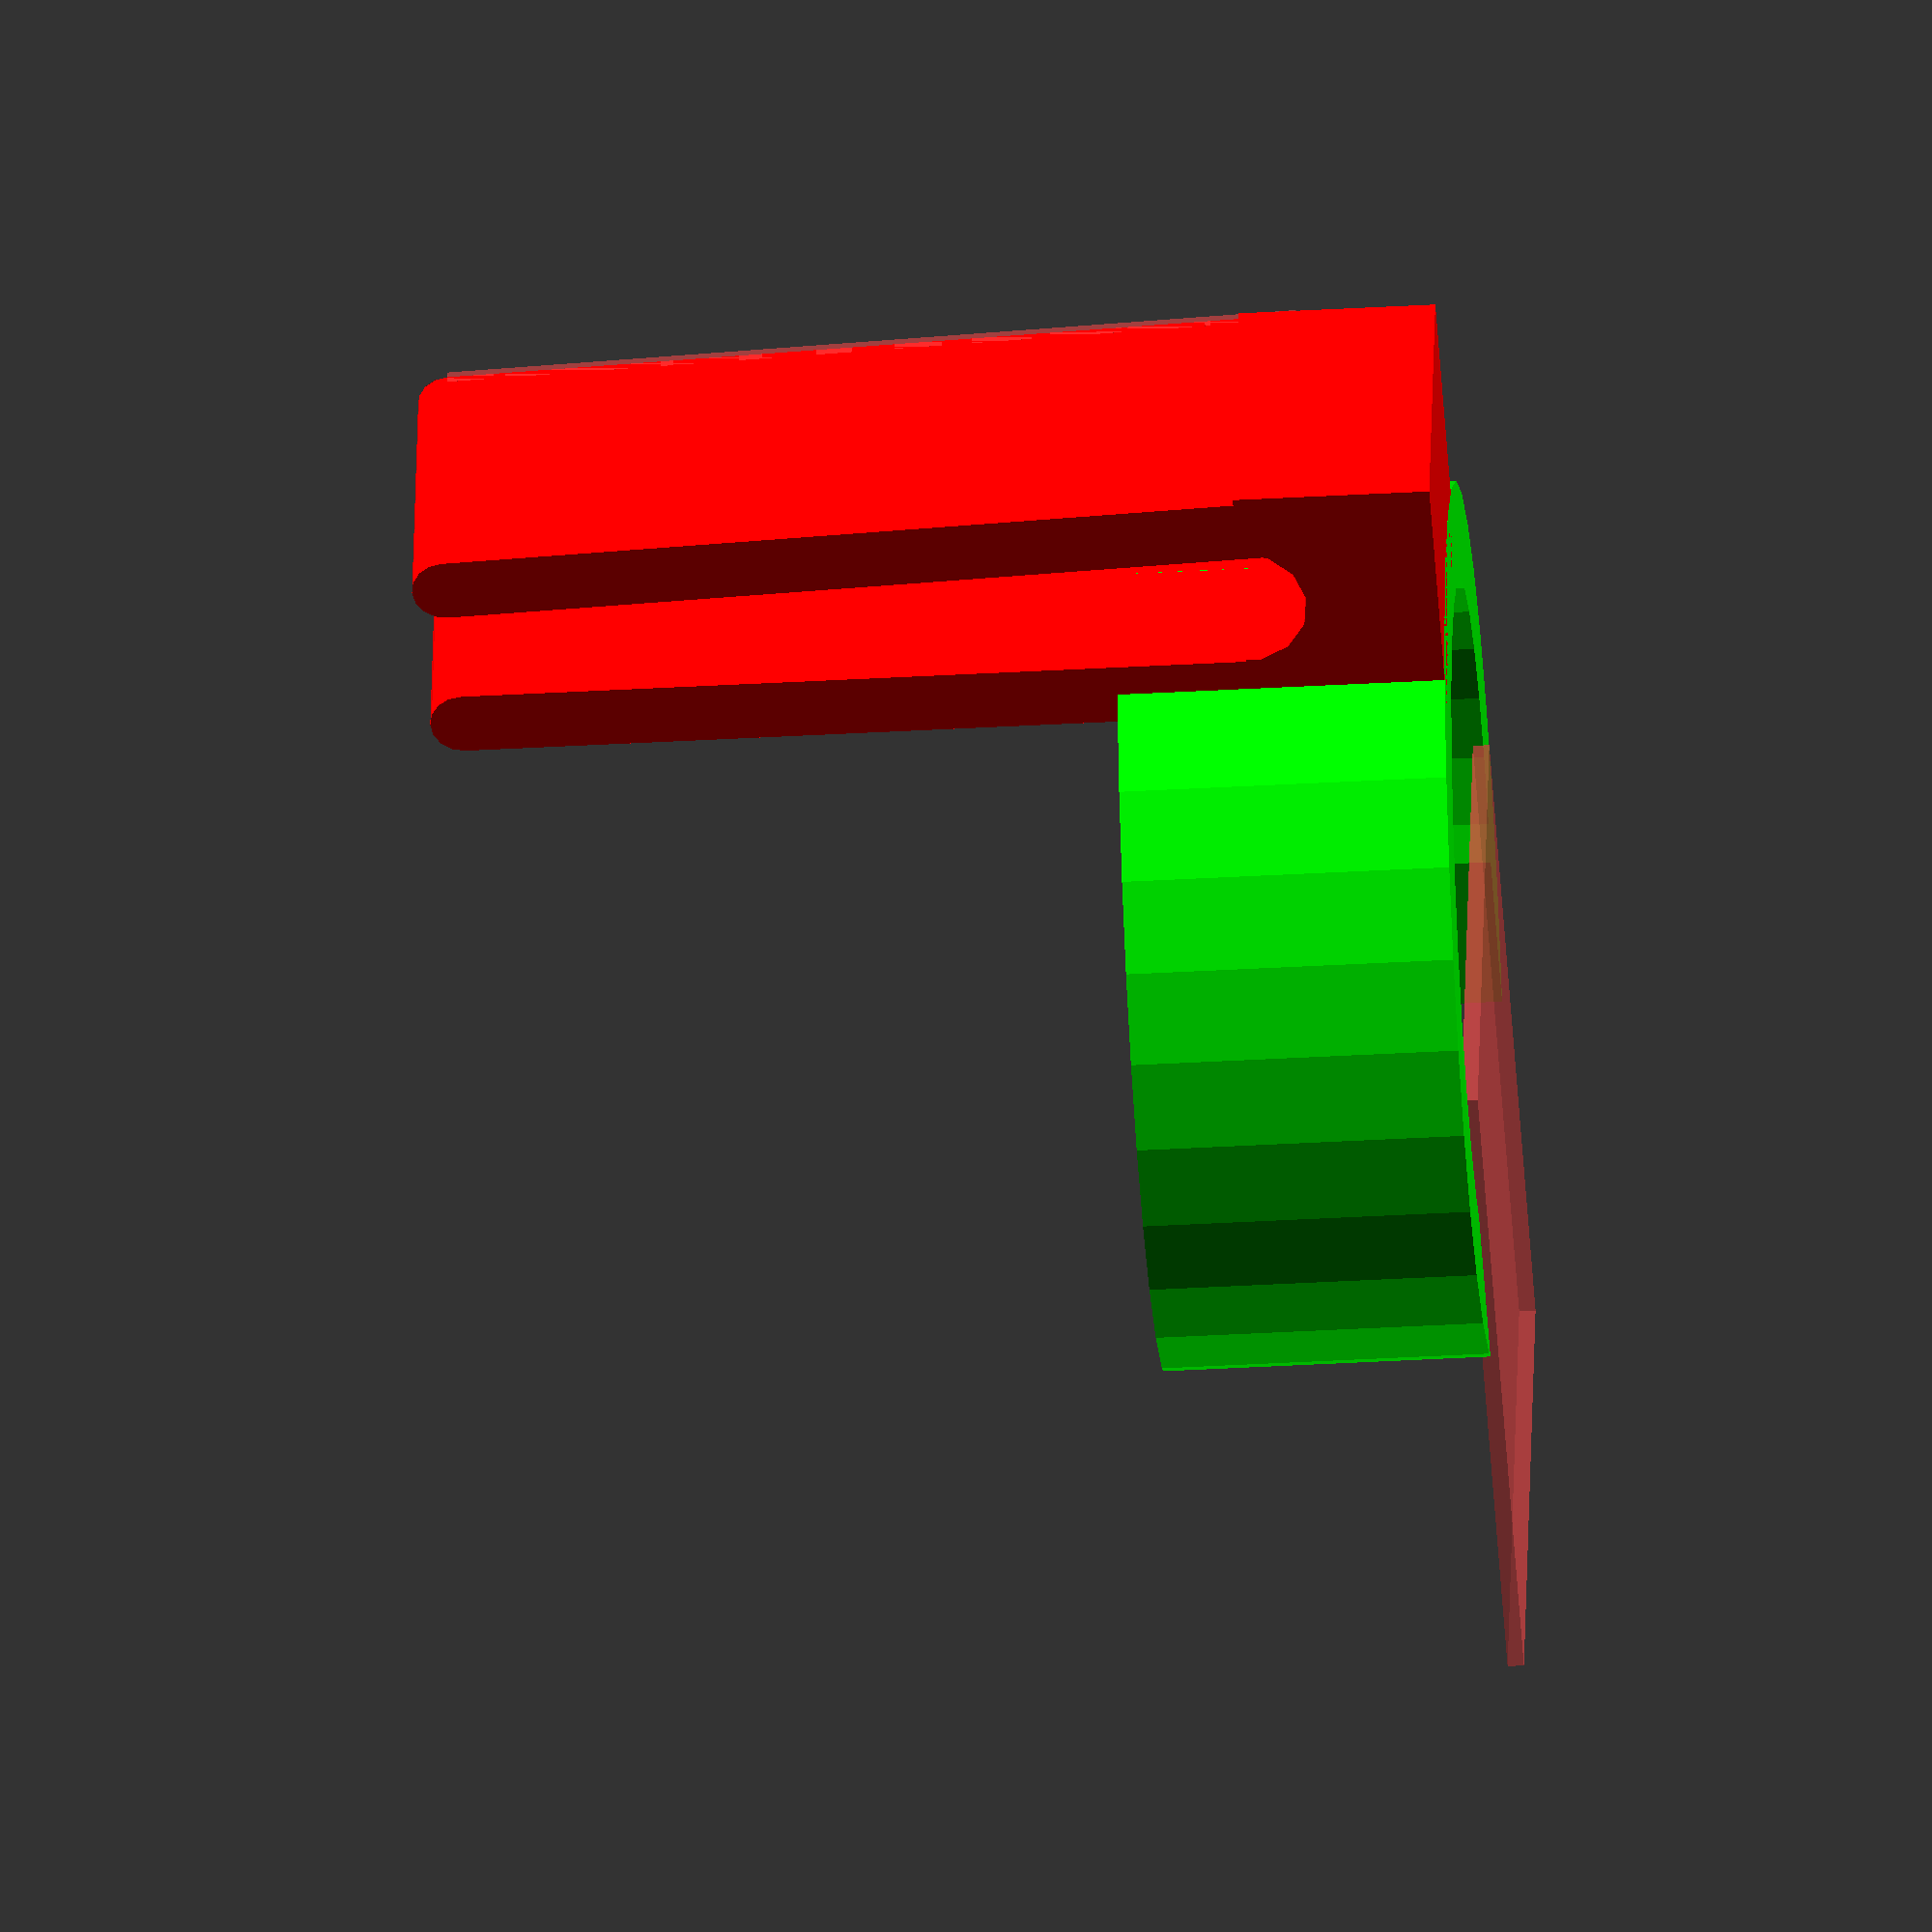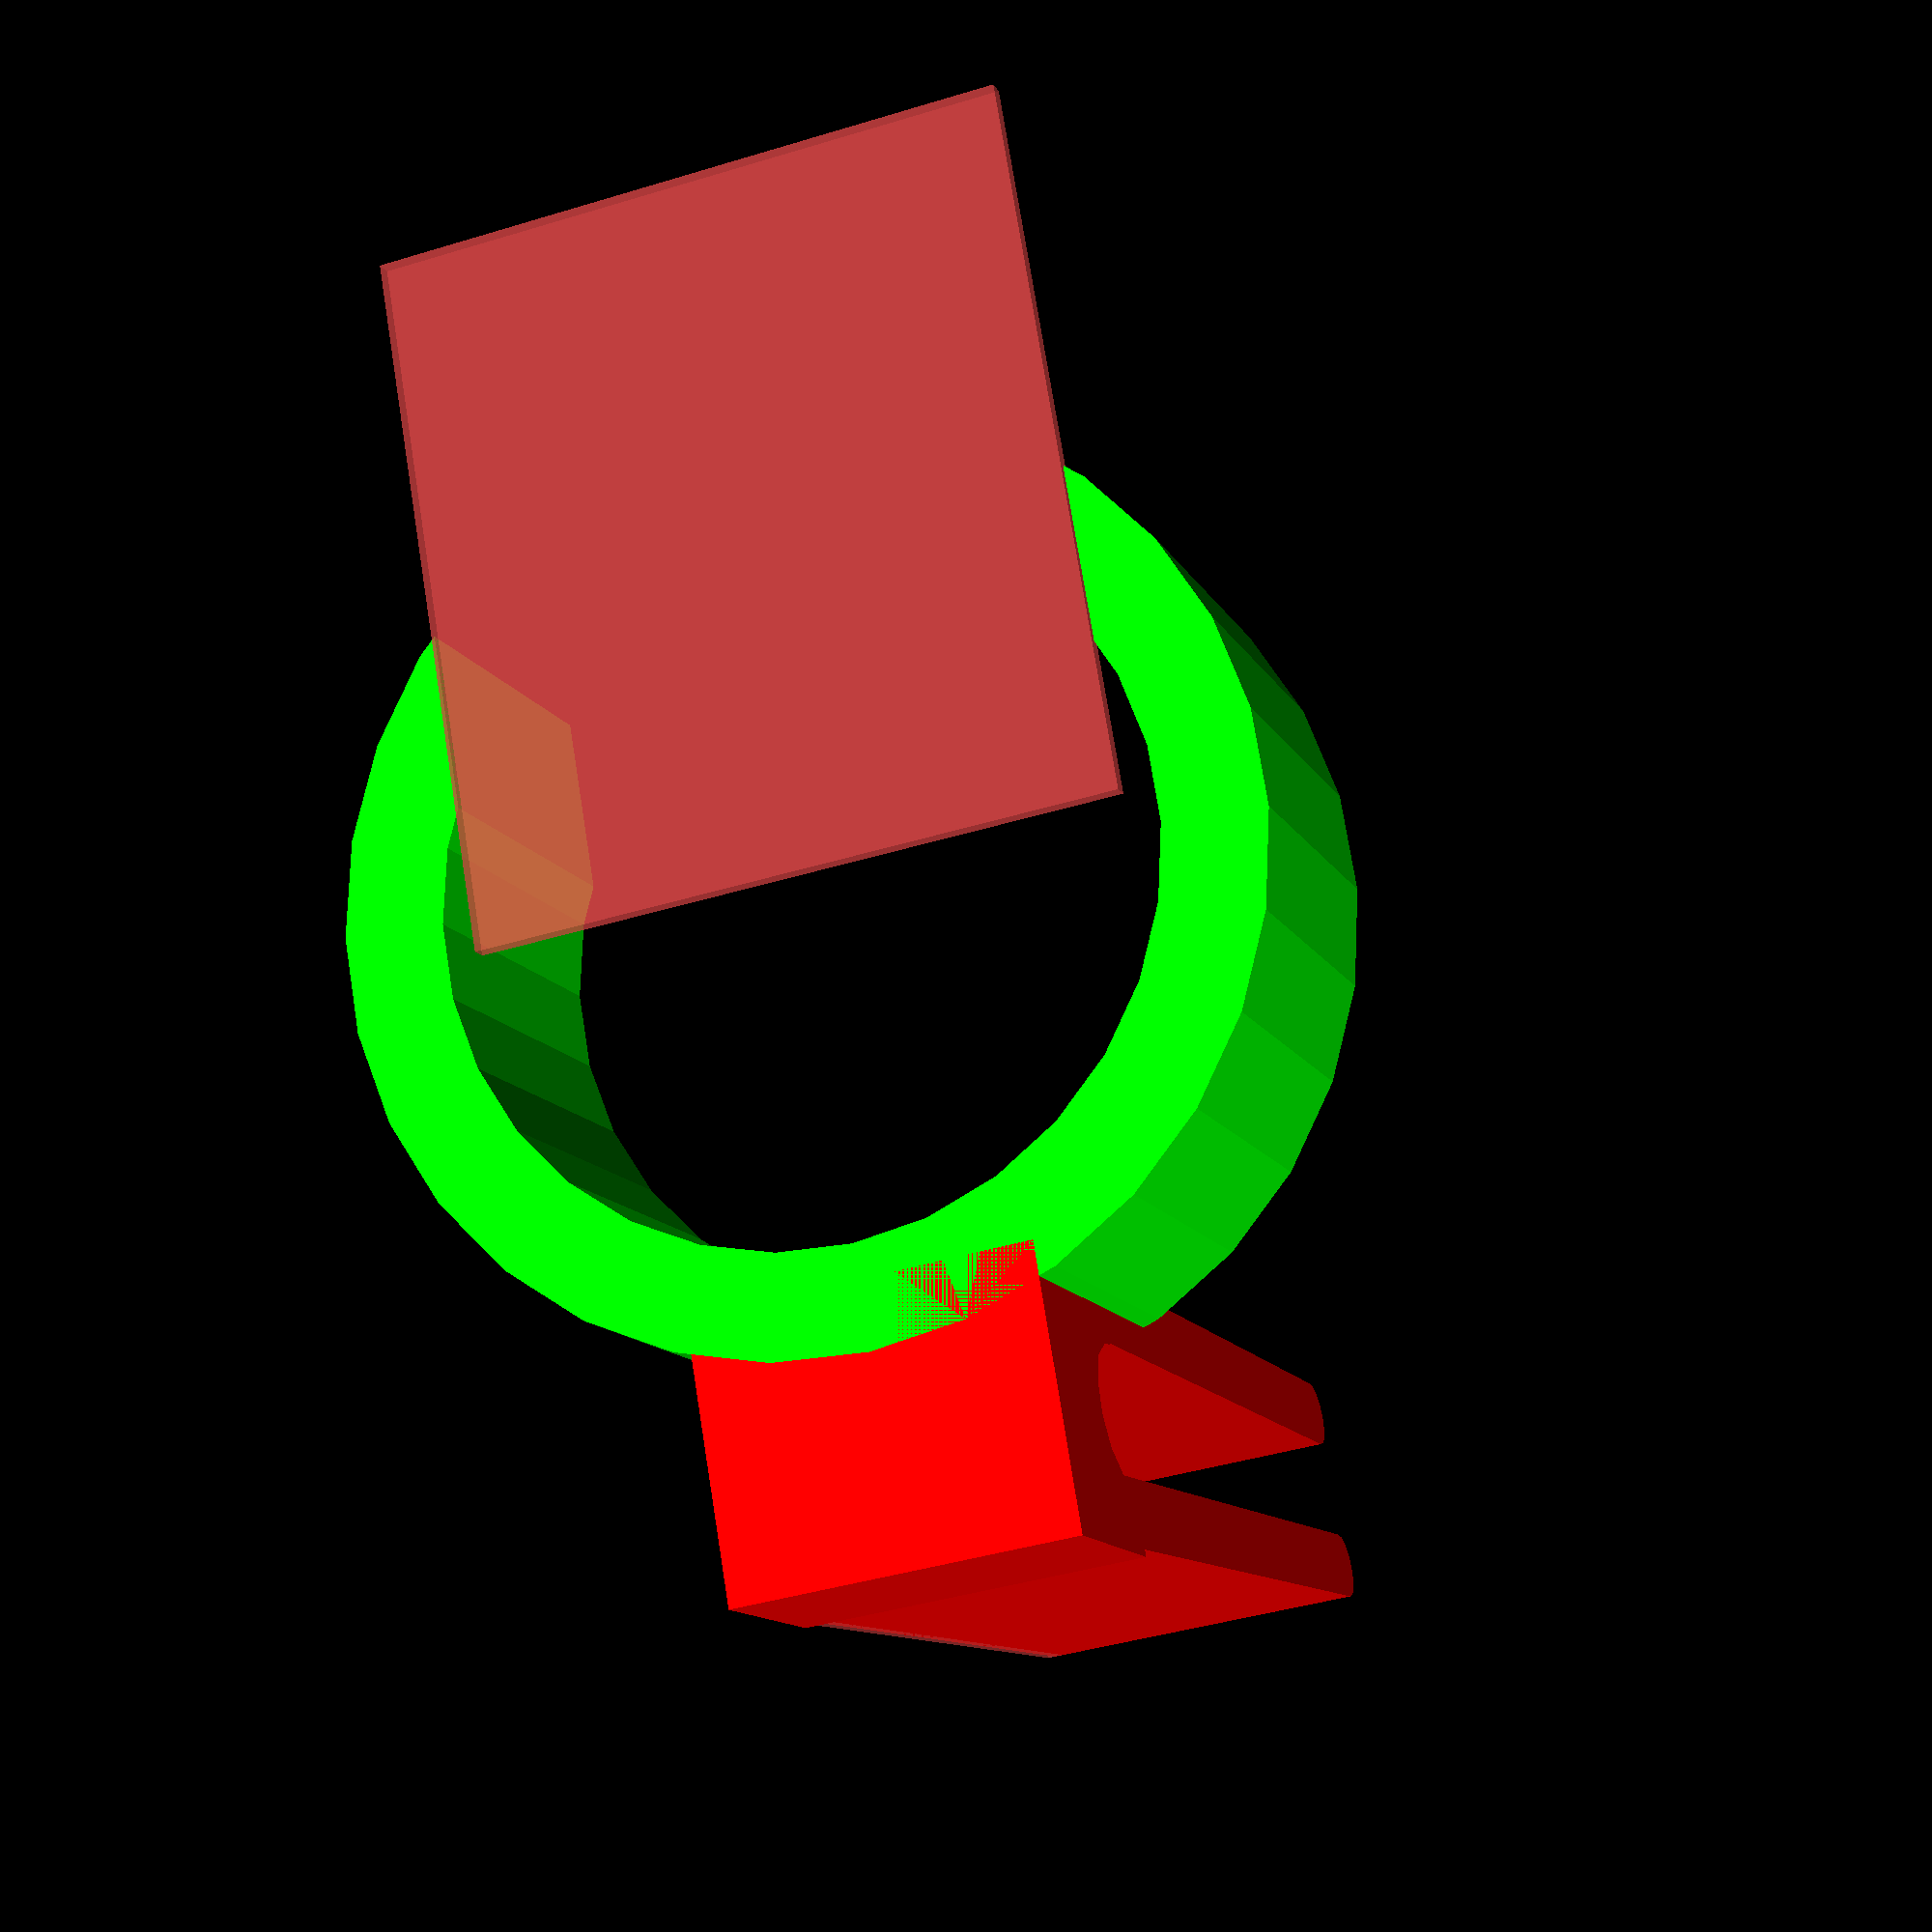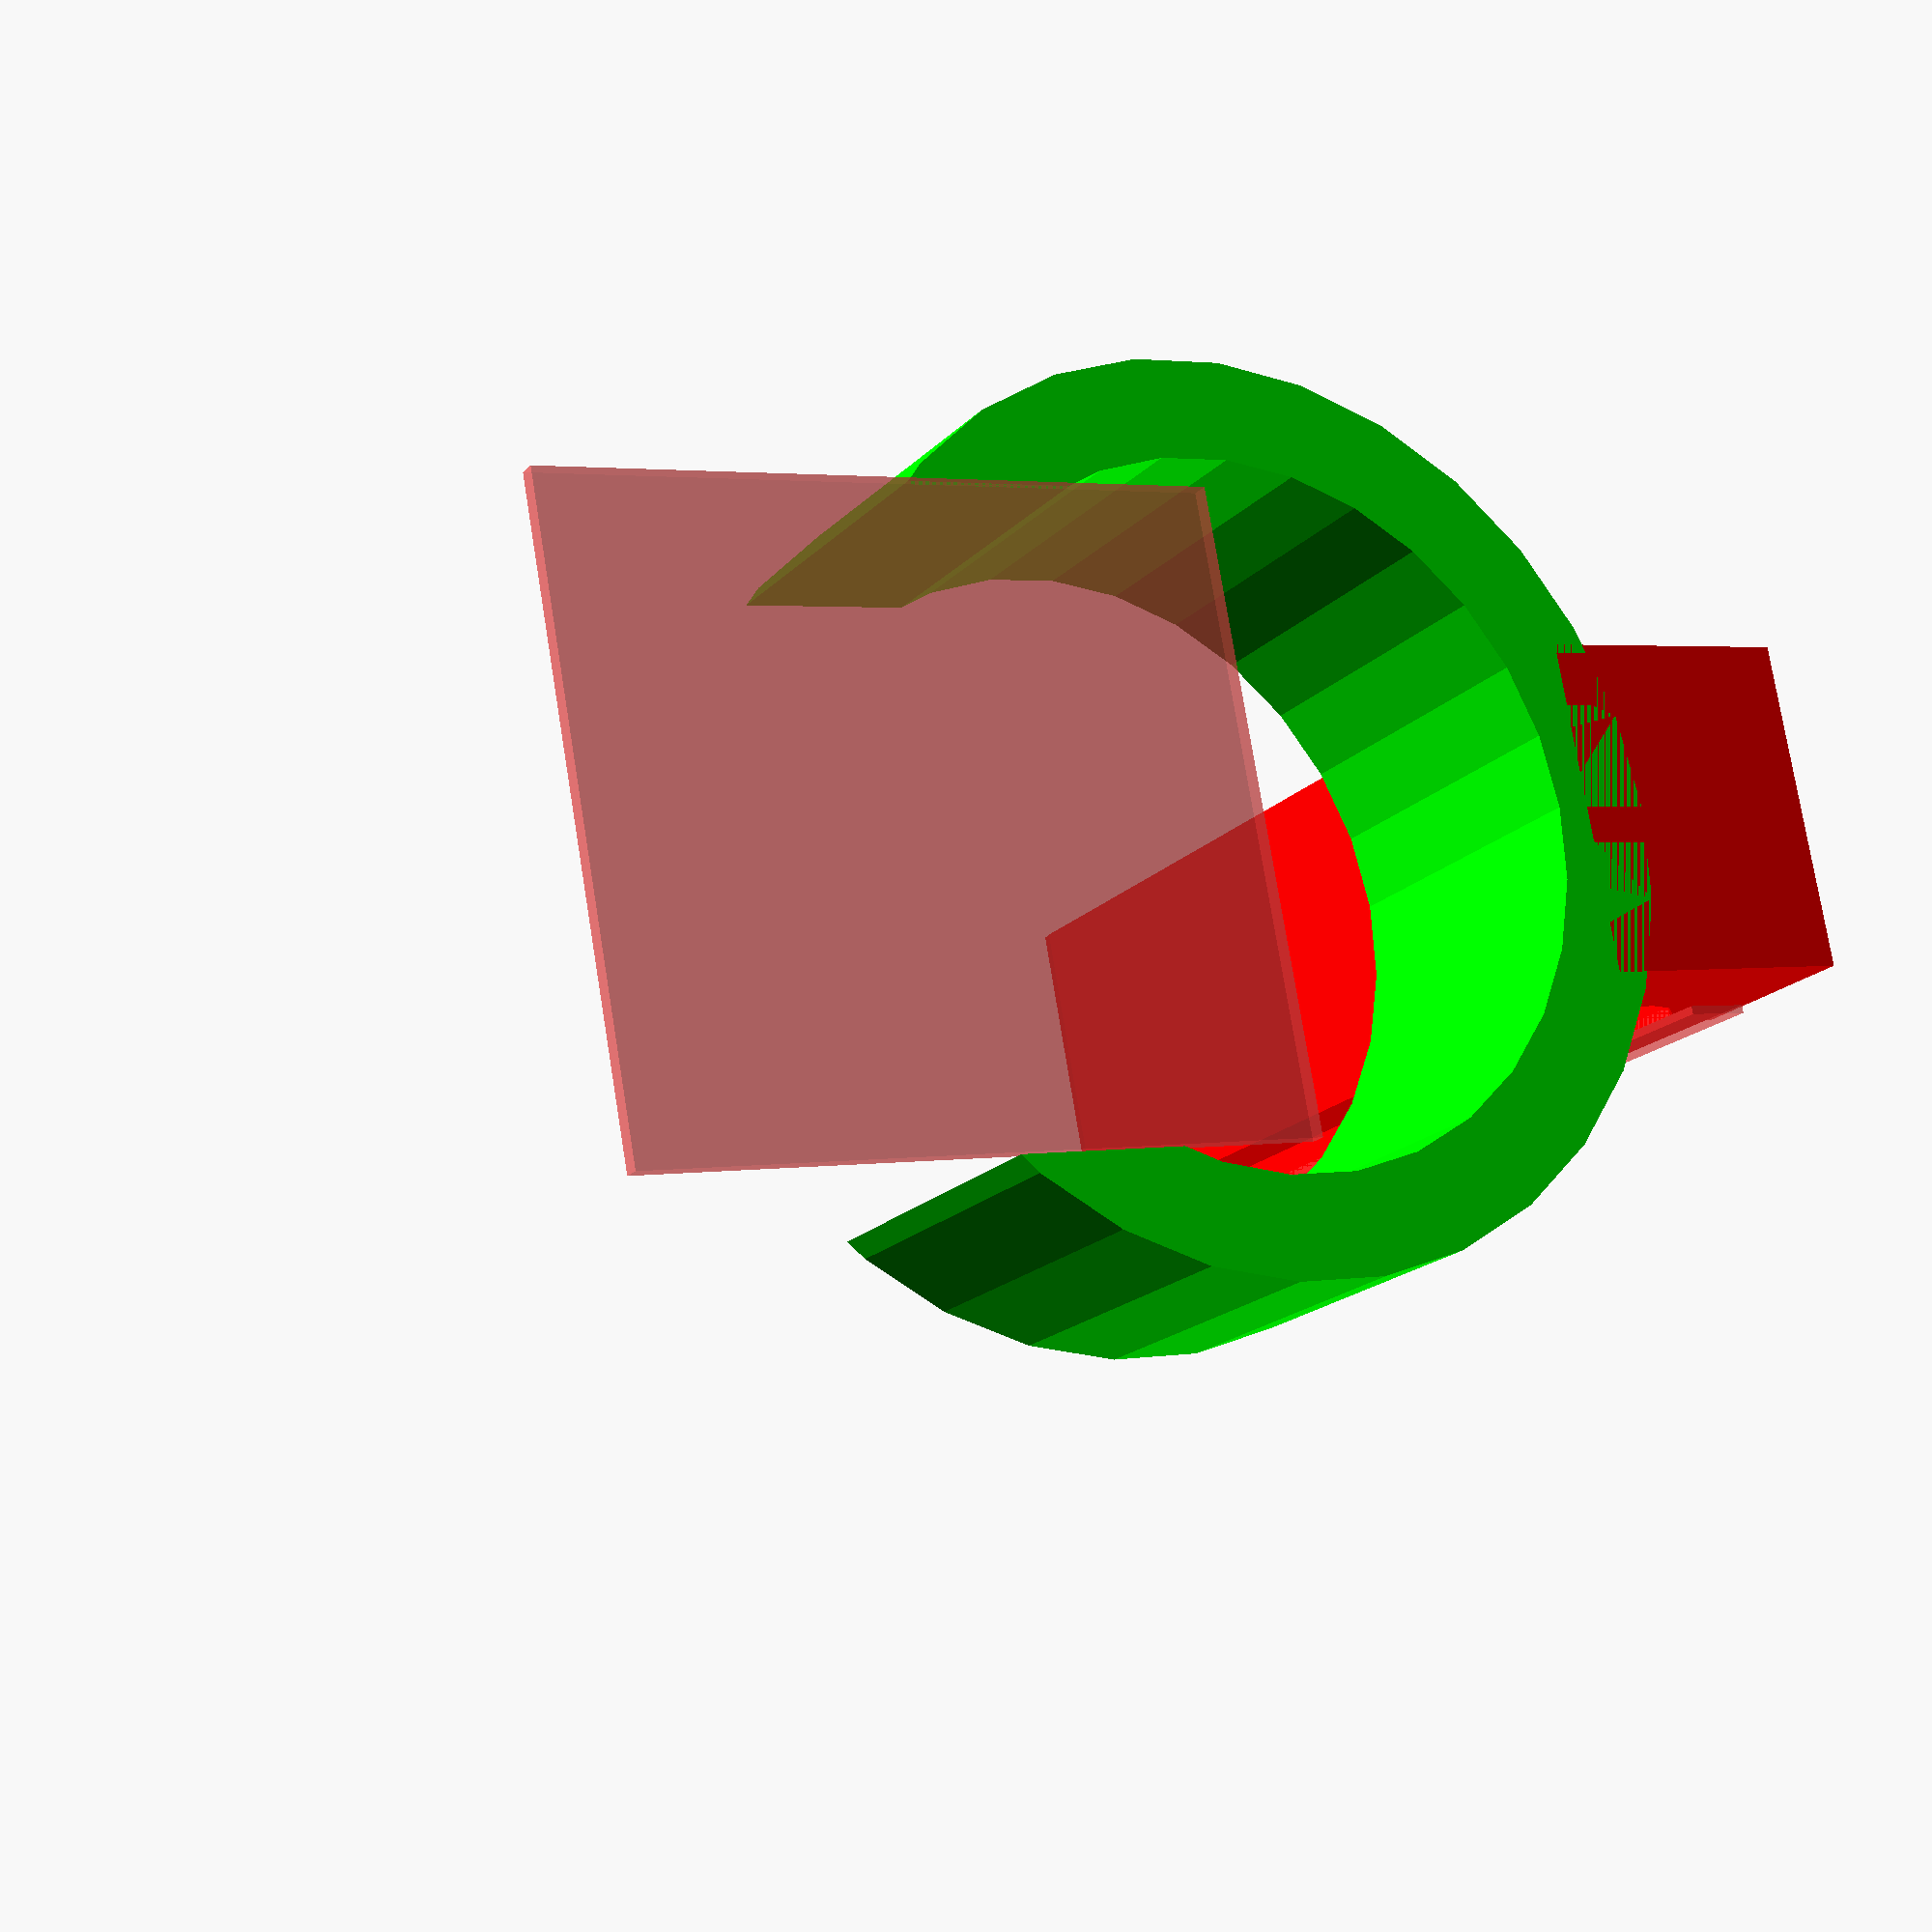
<openscad>
fudge = 0.01;

color([1,0,0]) clip();
color([0,1,0]) grip();

module clip(){
// Cmd-8 for side-view
height=60;
width=20;
gap=8;
thickness=4;
top_thickness = thickness + 4;
    
    translate([-thickness, width/2, 0])
    rotate(a=90, v=[1, 0, 0])
    linear_extrude(height=width){
        // joint side
        square([thickness, height]);

        // joint side bottom nub
        translate([thickness/2, height])
        circle(r=thickness/2, $fn=16);

            
        // body side
        body_side_height = height - top_thickness;
        rotate(2)
        translate([thickness + gap, 0]){
            translate([0, top_thickness])
            #square([thickness, body_side_height]);

            //body side bottom nub
            translate([thickness/2, height])
            circle(r=thickness/2, $fn=16);
        }


        top_curve_r = gap / 2 + fudge;
        // "top" bridge
        difference(){
            color([0,1,0])
            square([thickness + gap + thickness, top_thickness + top_curve_r]);
            
            color([1,0,0])
            translate([thickness + top_curve_r, top_thickness + top_curve_r])
            circle(r=top_curve_r);      
        }
        
    }
}

module grip(){
// Cmd-4 for top-view
height=20;
thickness=6;
gap=38;
item_diameter=42;
item_r = item_diameter / 2;
outer_r = item_r + thickness;
    


translate([-outer_r,0])
linear_extrude(height=height){
    
    difference(){
        //outer
        circle(r=outer_r);
        //inner (hole)
        circle(r=item_r);

        //gap
        translate([-item_r,0])
        #square([item_diameter, gap], center=true);

    }
}

}
</openscad>
<views>
elev=219.8 azim=164.5 roll=86.0 proj=o view=solid
elev=12.6 azim=99.6 roll=198.1 proj=p view=solid
elev=18.5 azim=190.5 roll=151.3 proj=p view=wireframe
</views>
